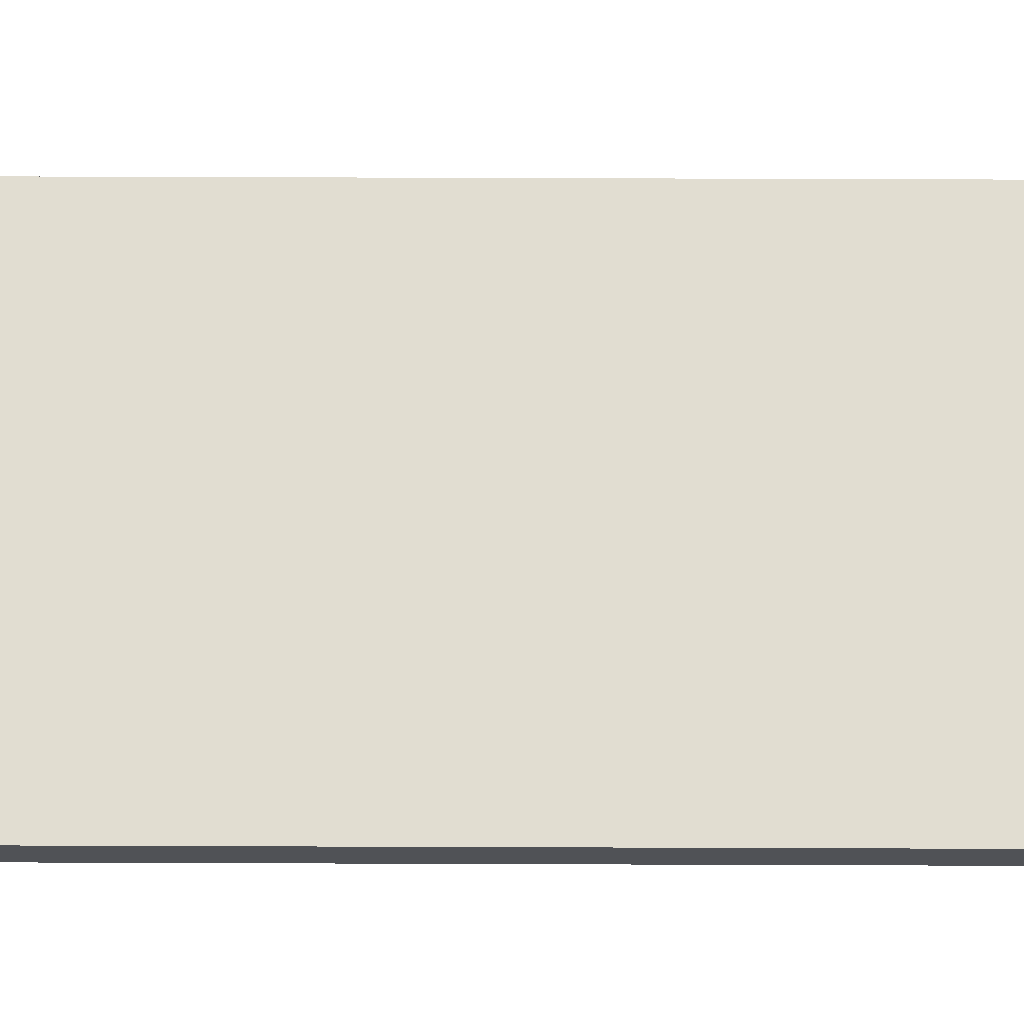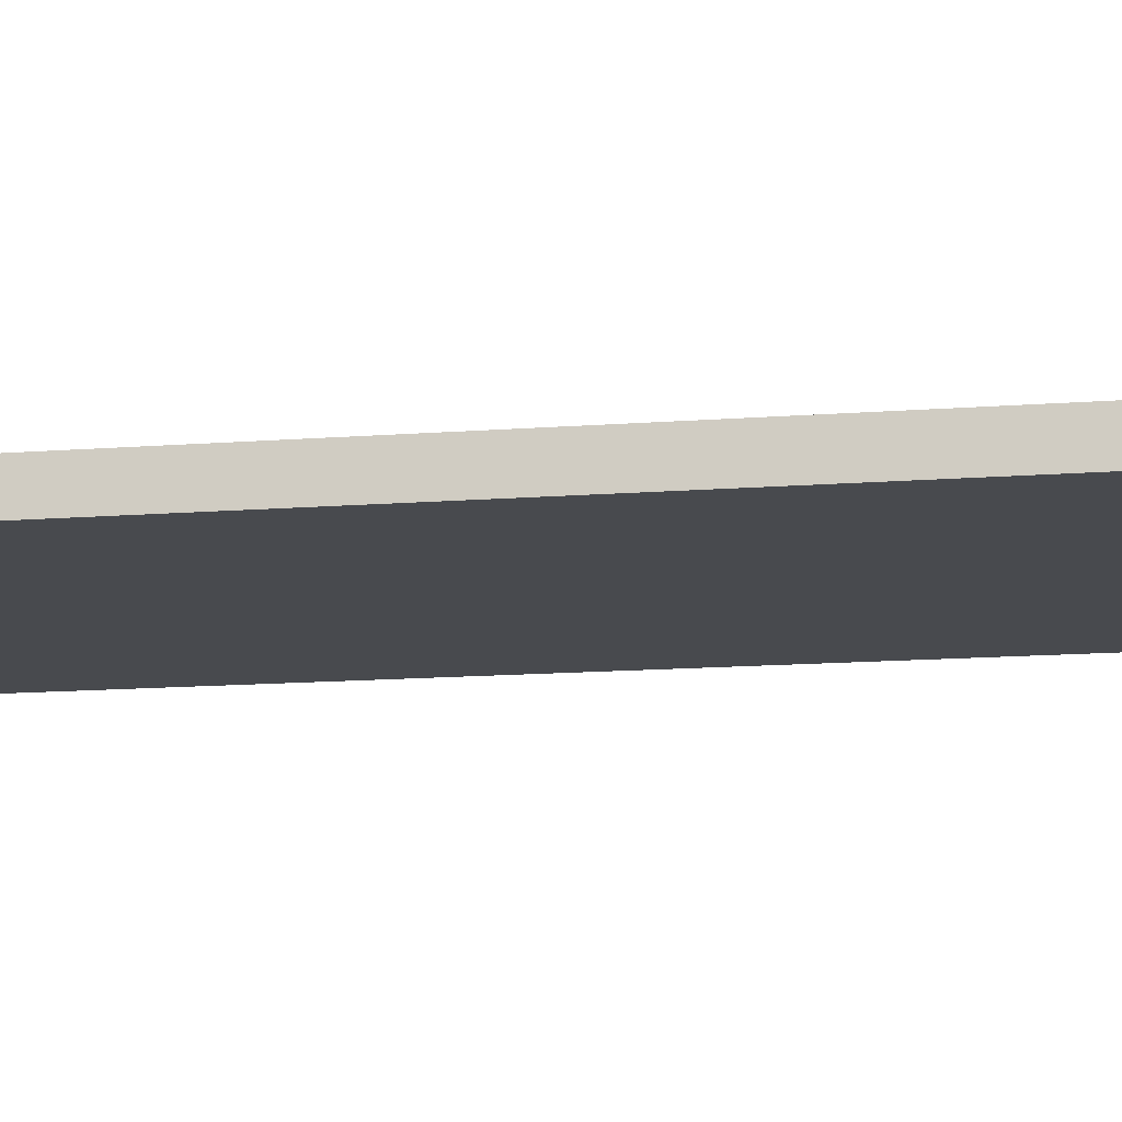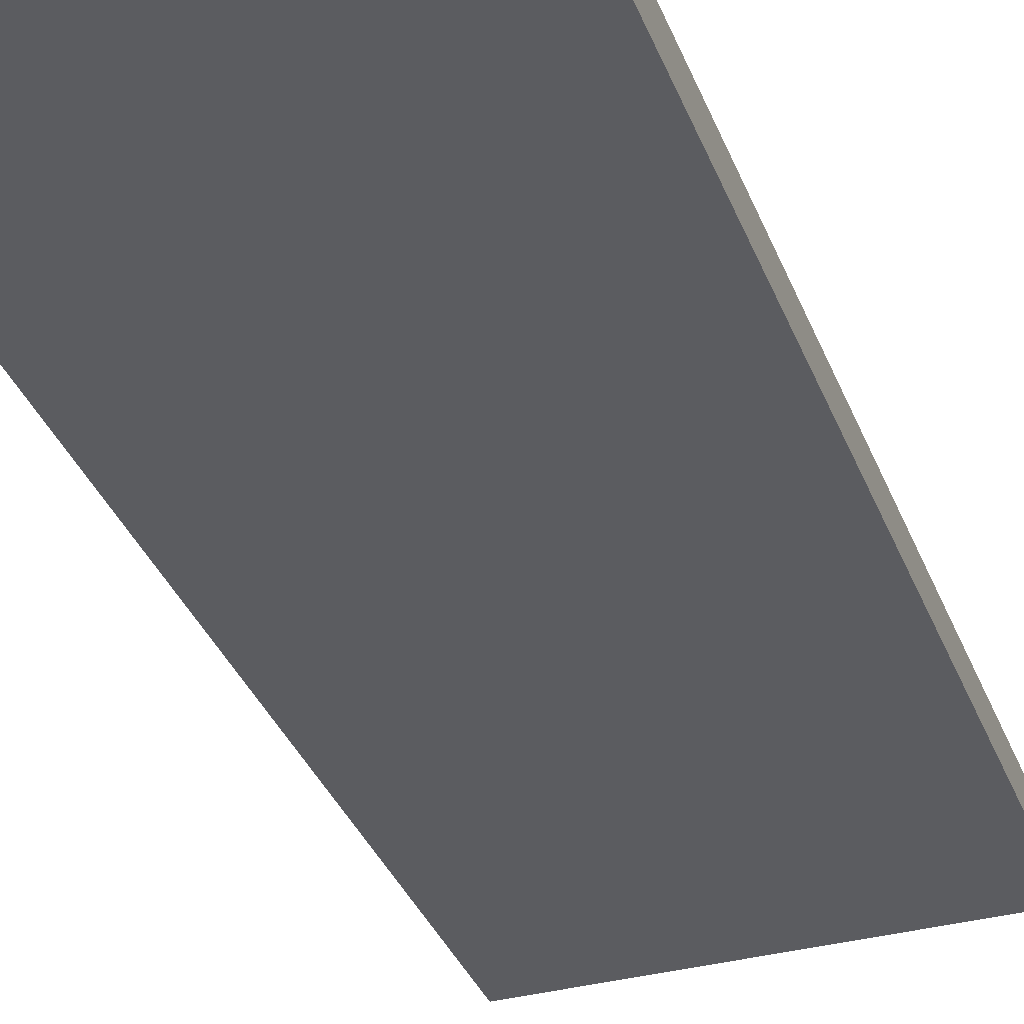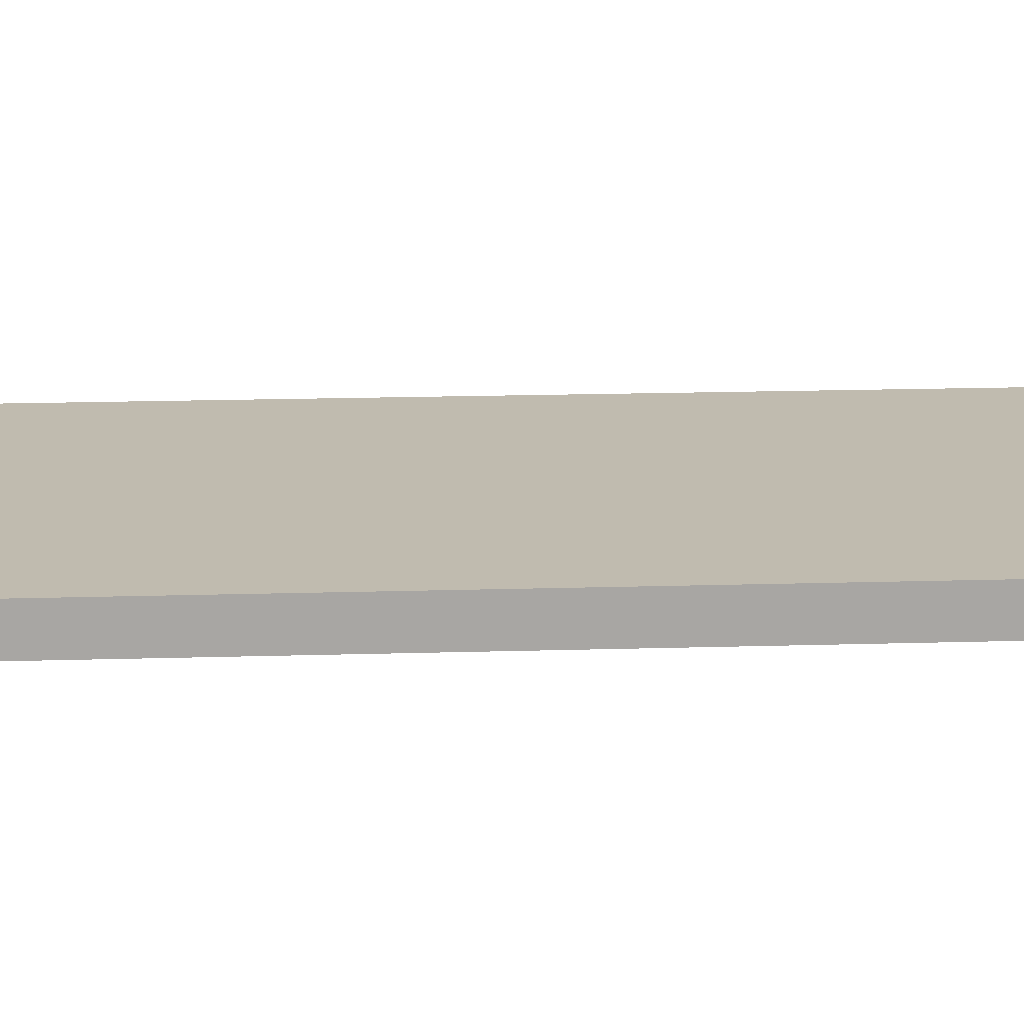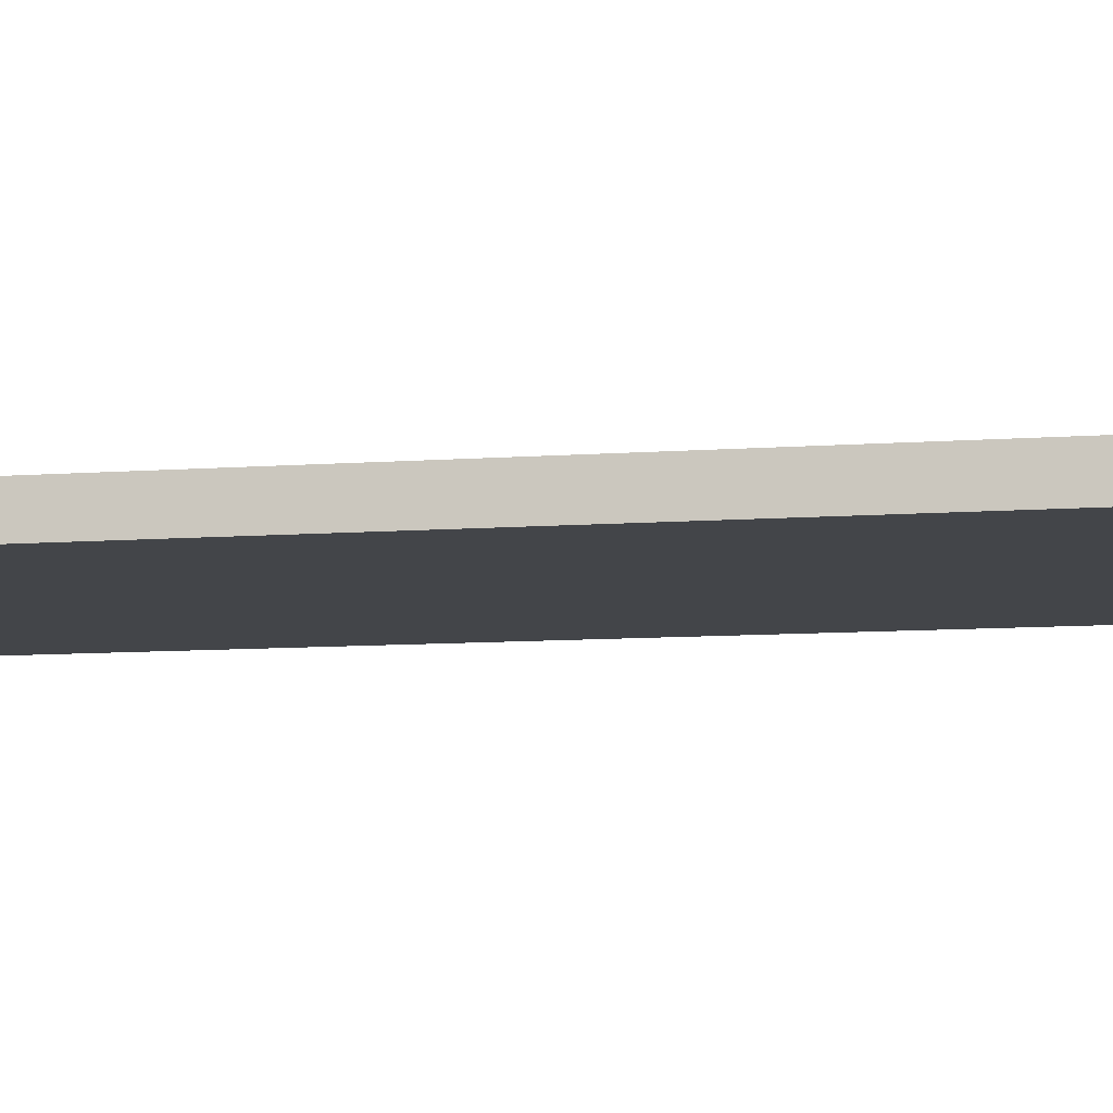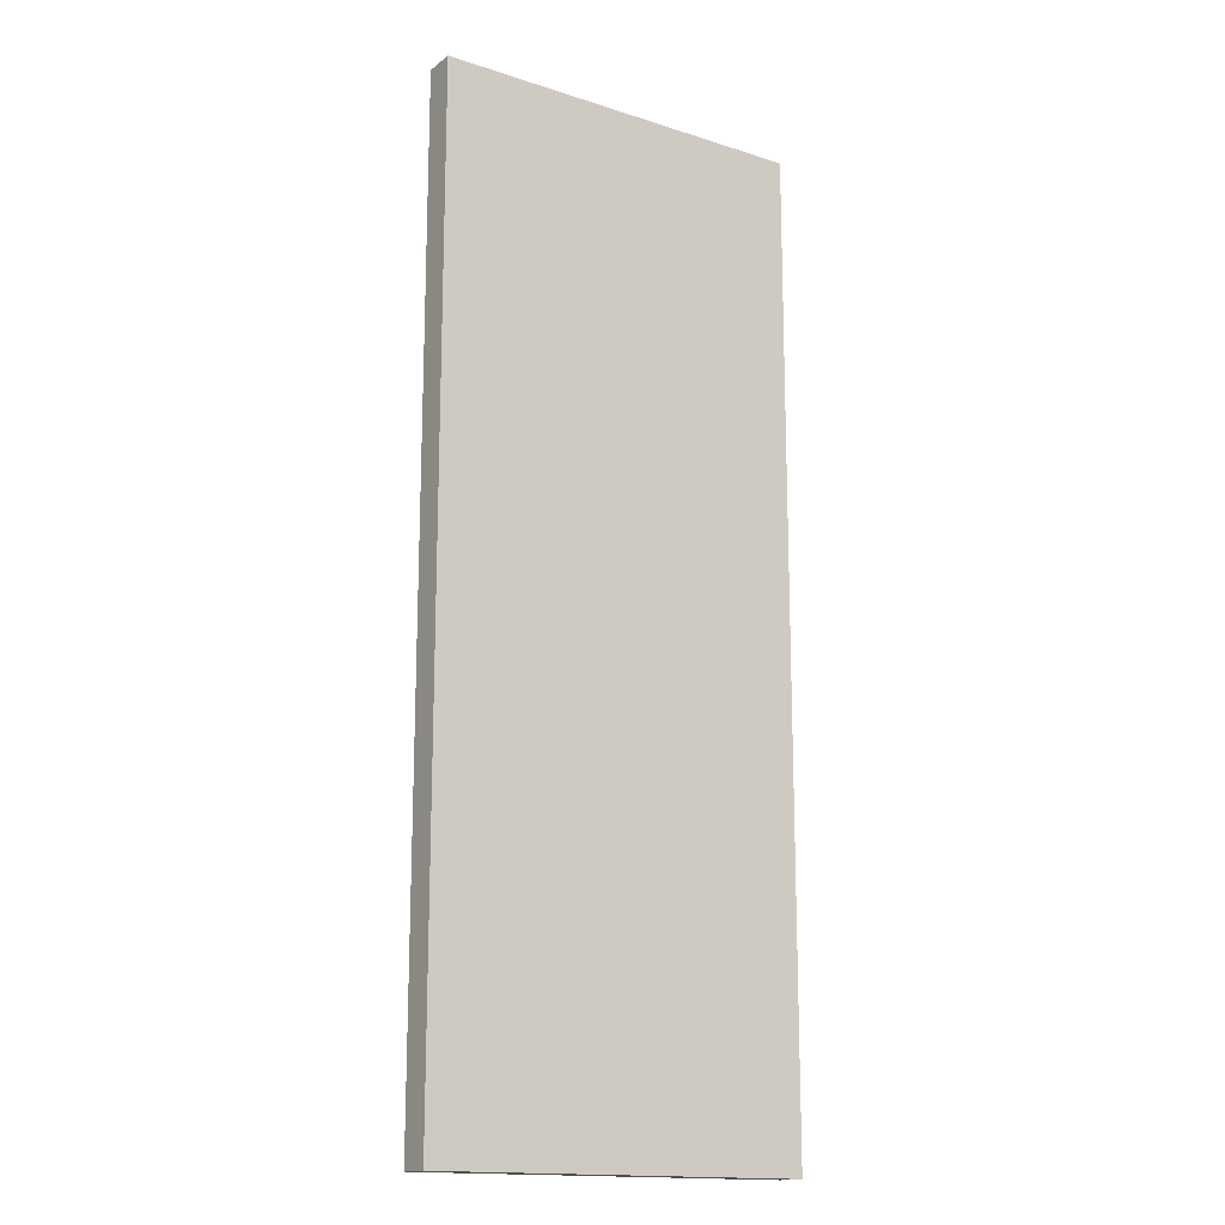
<metadata>
{"format":"obj","ext":"obj","renderer":"f3d","projection":"perspective","resolution":1024,"background":"white","views":[{"elev":68.9,"azim":90.2,"up":"+Z"},{"elev":-13.2,"azim":100.3,"up":"+Z"},{"elev":-35.1,"azim":-160.4,"up":"+Z"},{"elev":16.0,"azim":86.3,"up":"+Z"},{"elev":-8.7,"azim":-78.1,"up":"+Z"},{"elev":-15.8,"azim":-33.8,"up":"+Y"}]}
</metadata>
<code>
o
v 12.2 5.7 -10.8
v 12.2 5.7 -10.7
v 12.2 8.8 -10.8
v 12.2 8.8 -10.7
v 13.4 5.7 -10.8
v 13.4 5.7 -10.7
v 13.4 8.8 -10.8
v 13.4 8.8 -10.7
v 12.2 5.7 -10.8
v 12.2 8.8 -10.8
v 13.4 5.7 -10.8
v 13.4 8.8 -10.8
v 12.2 5.7 -10.7
v 12.2 8.8 -10.7
v 13.4 5.7 -10.7
v 13.4 8.8 -10.7
v 12.2 5.7 -10.8
v 13.4 5.7 -10.8
v 12.2 5.7 -10.7
v 13.4 5.7 -10.7
v 12.2 8.8 -10.8
v 13.4 8.8 -10.8
v 12.2 8.8 -10.7
v 13.4 8.8 -10.7
f 1 2 3
f 3 2 4
f 7 6 5
f 8 6 7
f 9 10 11
f 11 10 12
f 15 14 13
f 16 14 15
f 17 18 19
f 19 18 20
f 23 22 21
f 24 22 23

</code>
